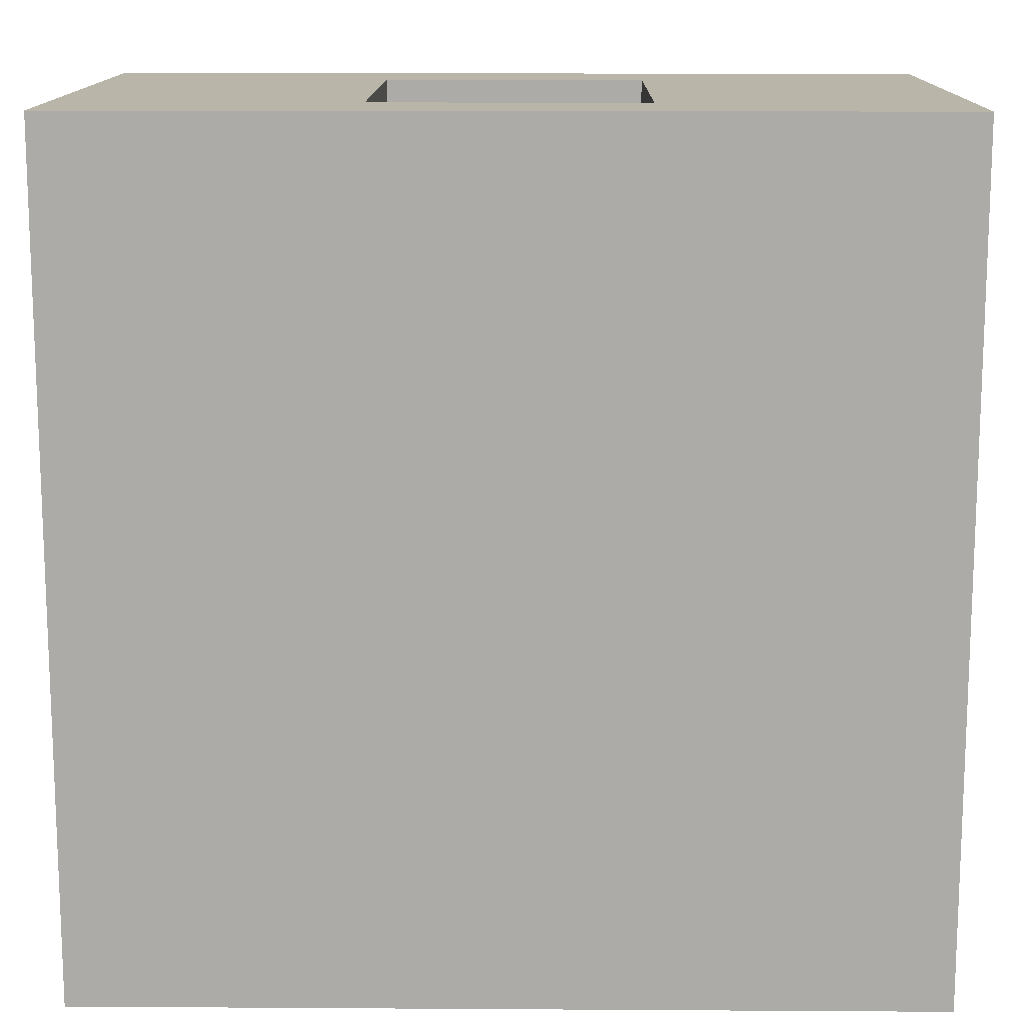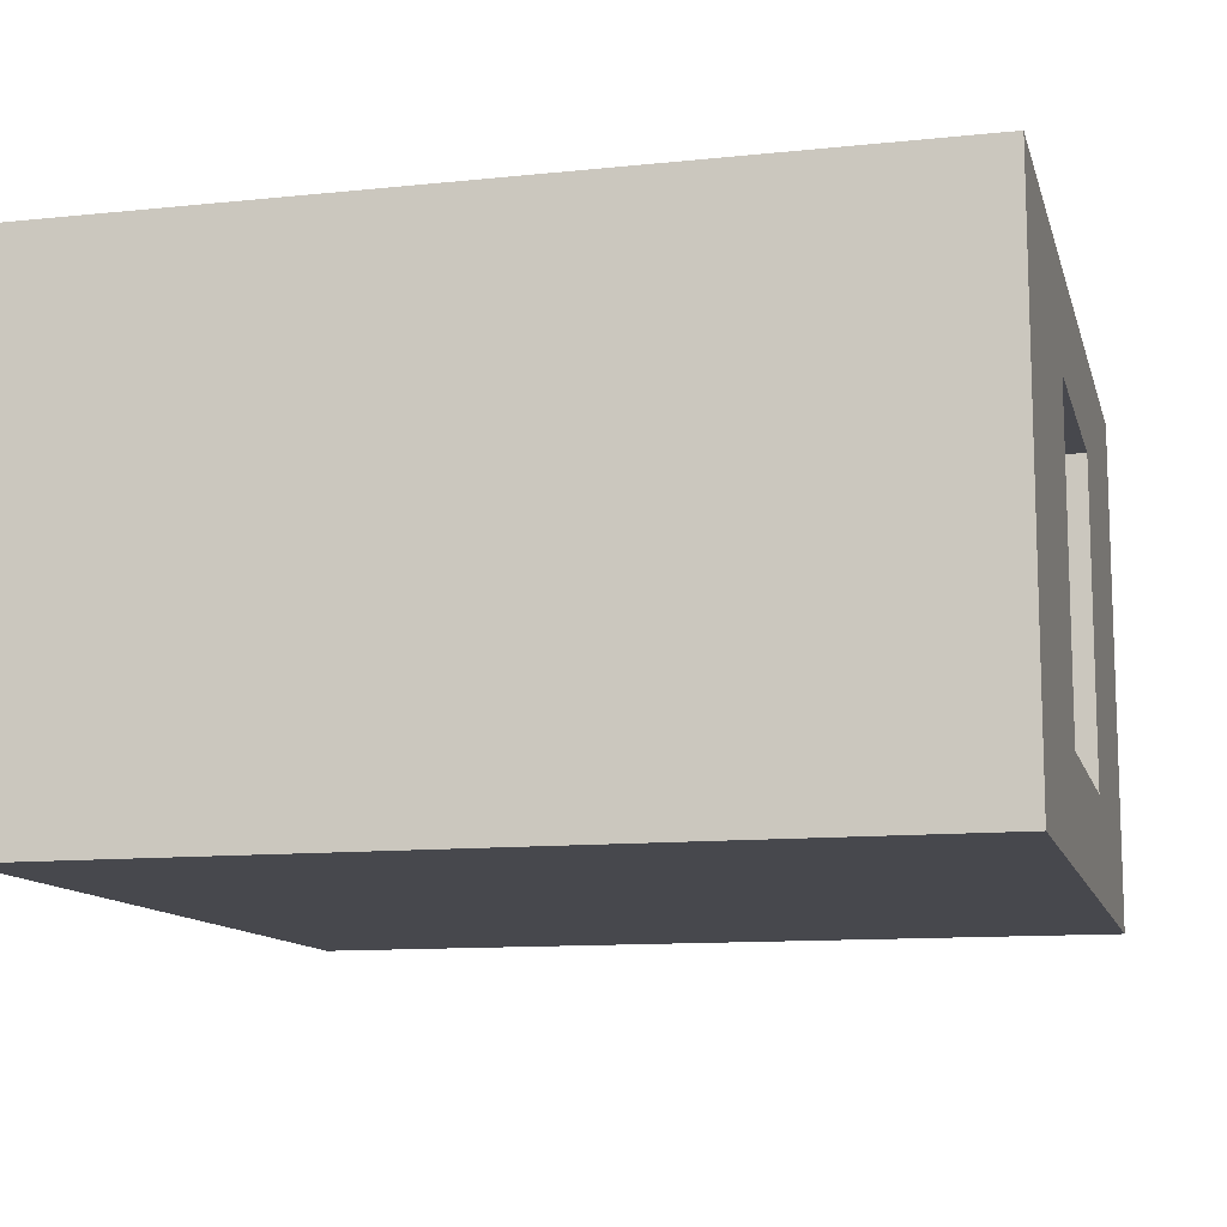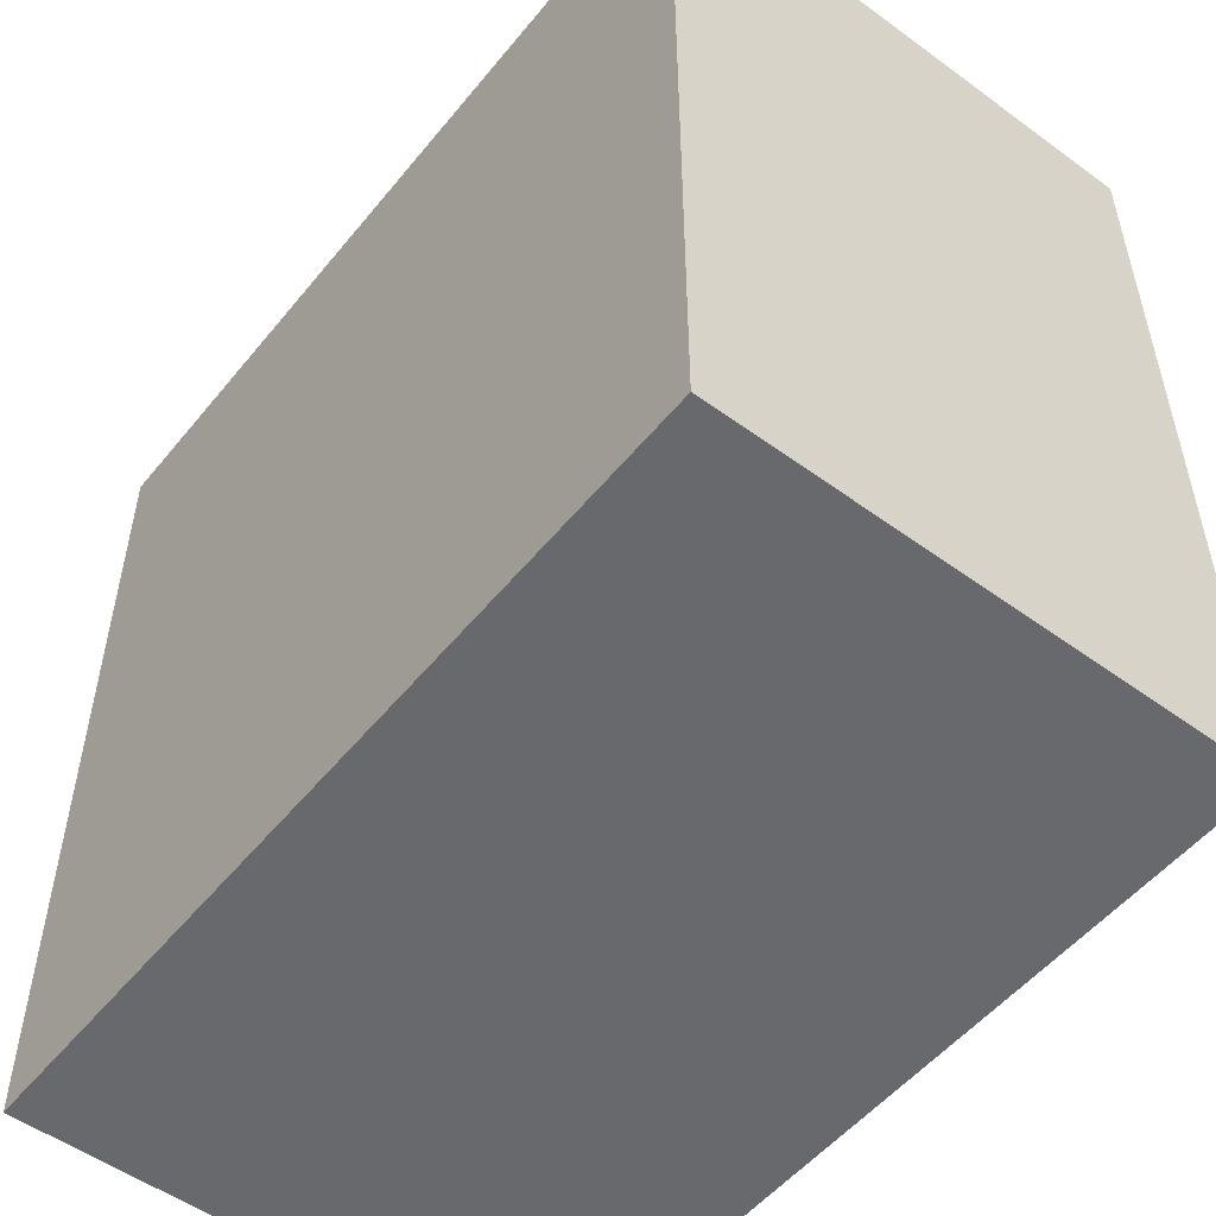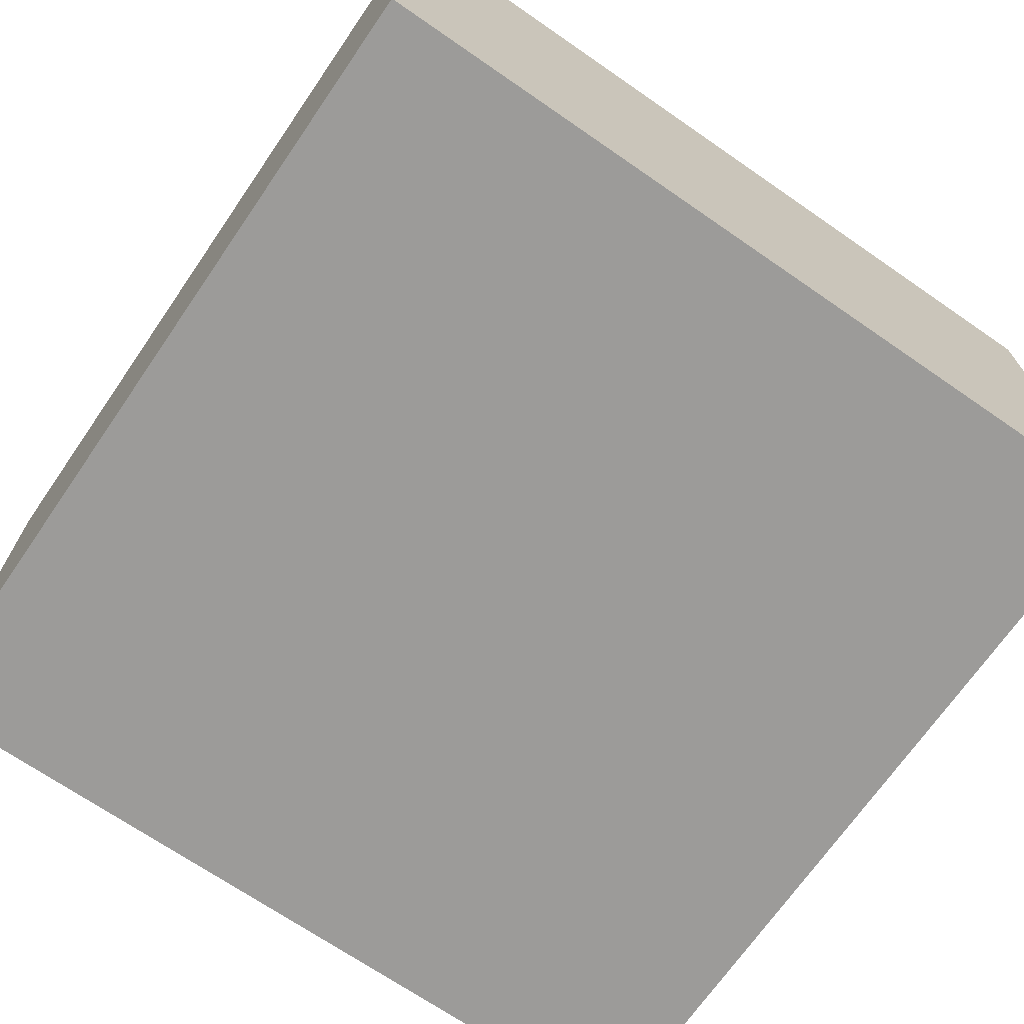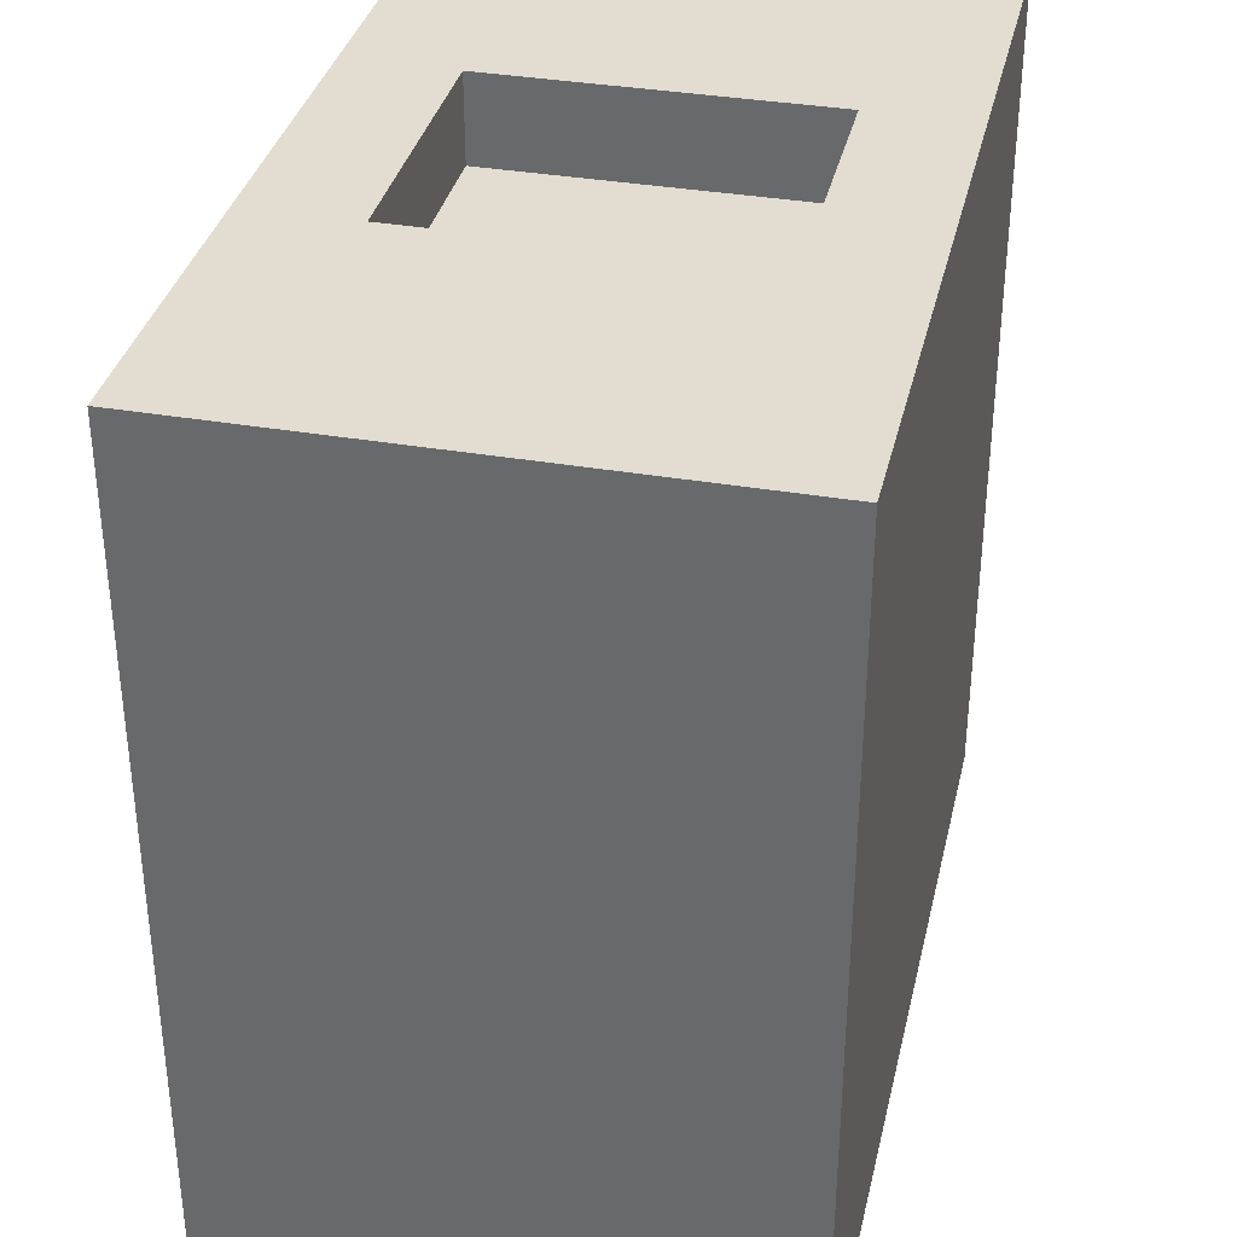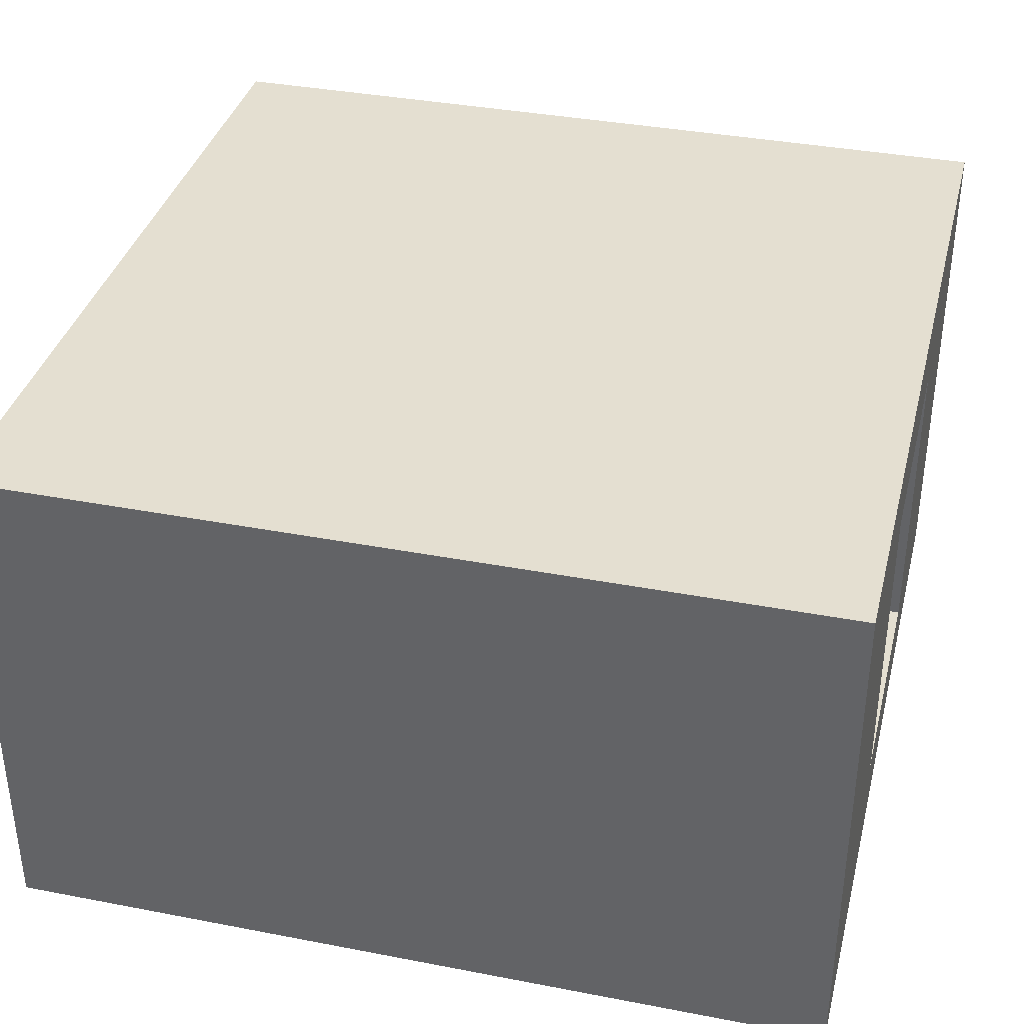
<metadata>
{"format":"obj","ext":"obj","renderer":"f3d","projection":"perspective","resolution":1024,"background":"white","views":[{"elev":13.5,"azim":0.8,"up":"+Z"},{"elev":-11.7,"azim":-76.0,"up":"+Y"},{"elev":-52.7,"azim":-128.1,"up":"+Z"},{"elev":-69.9,"azim":145.4,"up":"+Y"},{"elev":35.3,"azim":-77.1,"up":"+Z"},{"elev":36.7,"azim":-76.0,"up":"+Y"}]}
</metadata>
<code>
g building-window
v 0.5 0.625 -0.5 1 1 1
v 0.5 0 -0.5 1 1 1
v 0.5 0.625 0.5 1 1 1
v 0.5 0 0.5 1 1 1
v 0.1562 0.5 0.5 1 1 1
v 0.1562 0.5 0.4 1 1 1
v -0.1562 0.5 0.5 1 1 1
v -0.1562 0.5 0.4 1 1 1
v -0.5 0 0.5 1 1 1
v -0.5 0 -0.5 1 1 1
v 0.1562 0.12 0.5 1 1 1
v -0.1562 0.12 0.5 1 1 1
v 0.1562 0.12 0.4 1 1 1
v -0.1562 0.12 0.4 1 1 1
v -0.5 0.625 -0.5 1 1 1
v -0.5 0.625 0.5 1 1 1
f 3 2 1
f 2 3 4
f 7 6 5
f 6 7 8
f 9 2 4
f 2 9 10
f 13 12 11
f 12 13 14
f 7 14 8
f 14 7 12
f 9 15 10
f 15 9 16
f 1 16 3
f 16 1 15
f 15 2 10
f 2 15 1
f 11 6 13
f 6 11 5
f 11 3 5
f 5 3 7
f 11 4 3
f 16 7 3
f 4 11 9
f 16 12 7
f 9 12 16
f 12 9 11
f 6 14 13
f 14 6 8
g building-window
f 3 2 1
f 2 3 4
f 7 6 5
f 6 7 8
f 9 2 4
f 2 9 10
f 13 12 11
f 12 13 14
f 7 14 8
f 14 7 12
f 9 15 10
f 15 9 16
f 1 16 3
f 16 1 15
f 15 2 10
f 2 15 1
f 11 6 13
f 6 11 5
f 11 3 5
f 5 3 7
f 11 4 3
f 16 7 3
f 4 11 9
f 16 12 7
f 9 12 16
f 12 9 11
f 6 14 13
f 14 6 8

</code>
